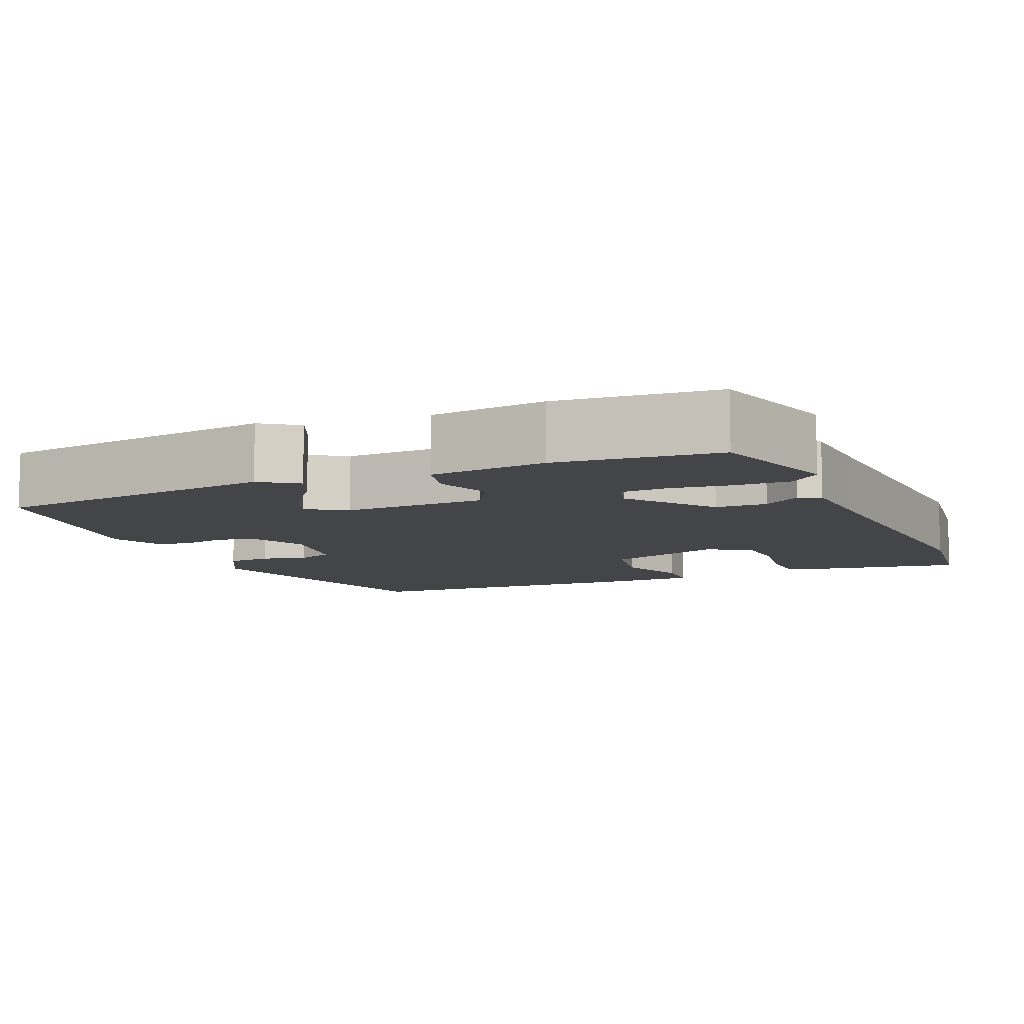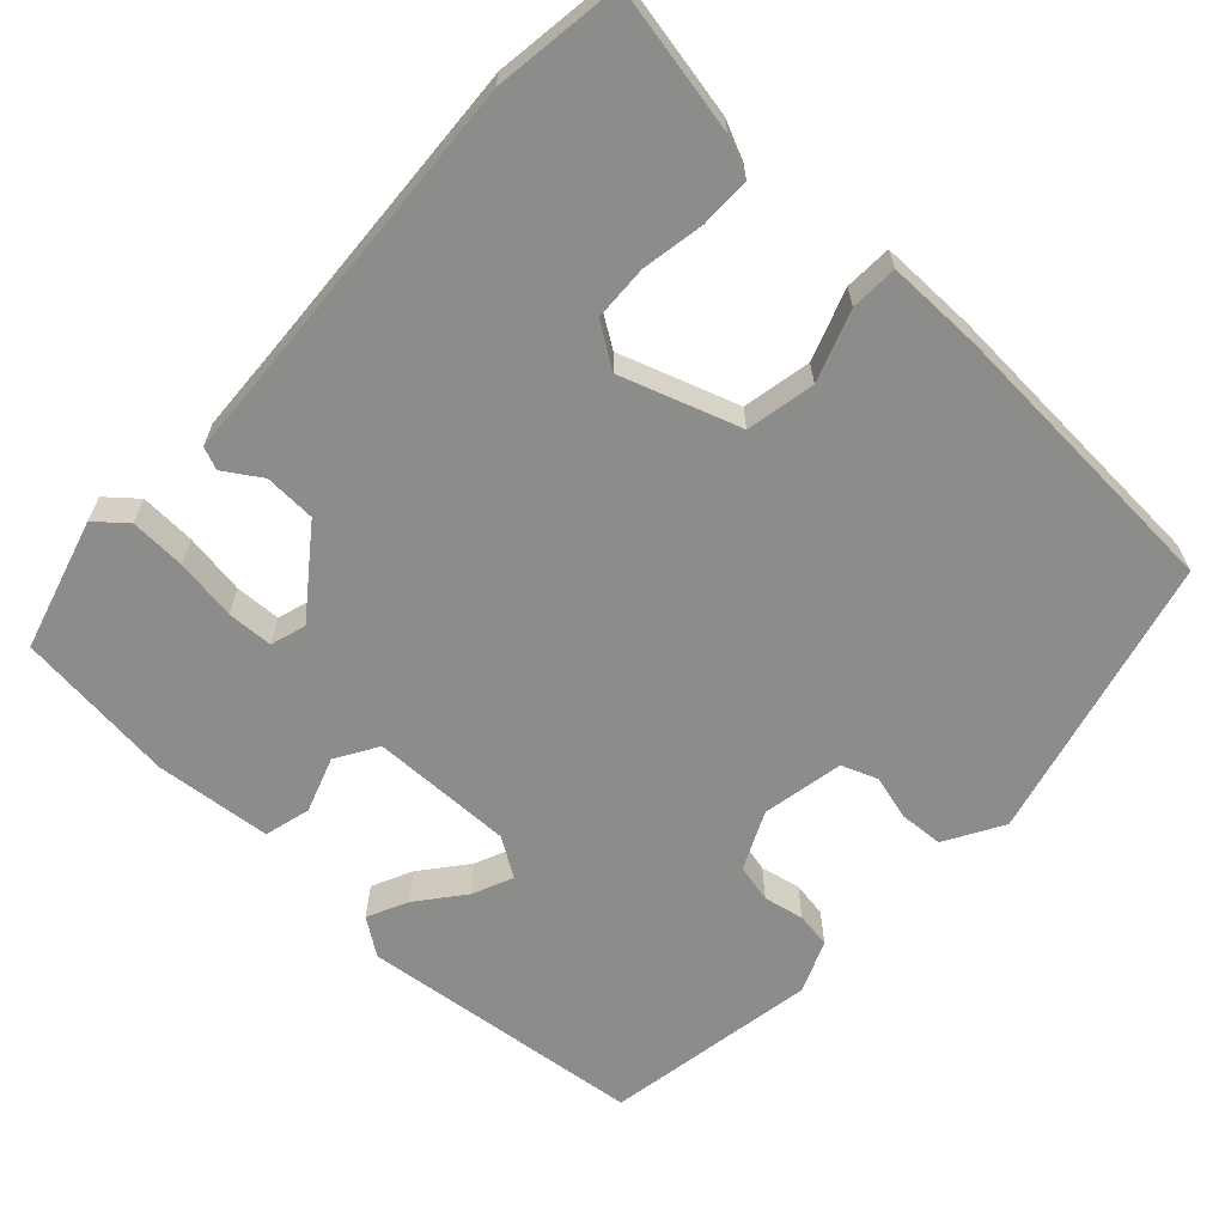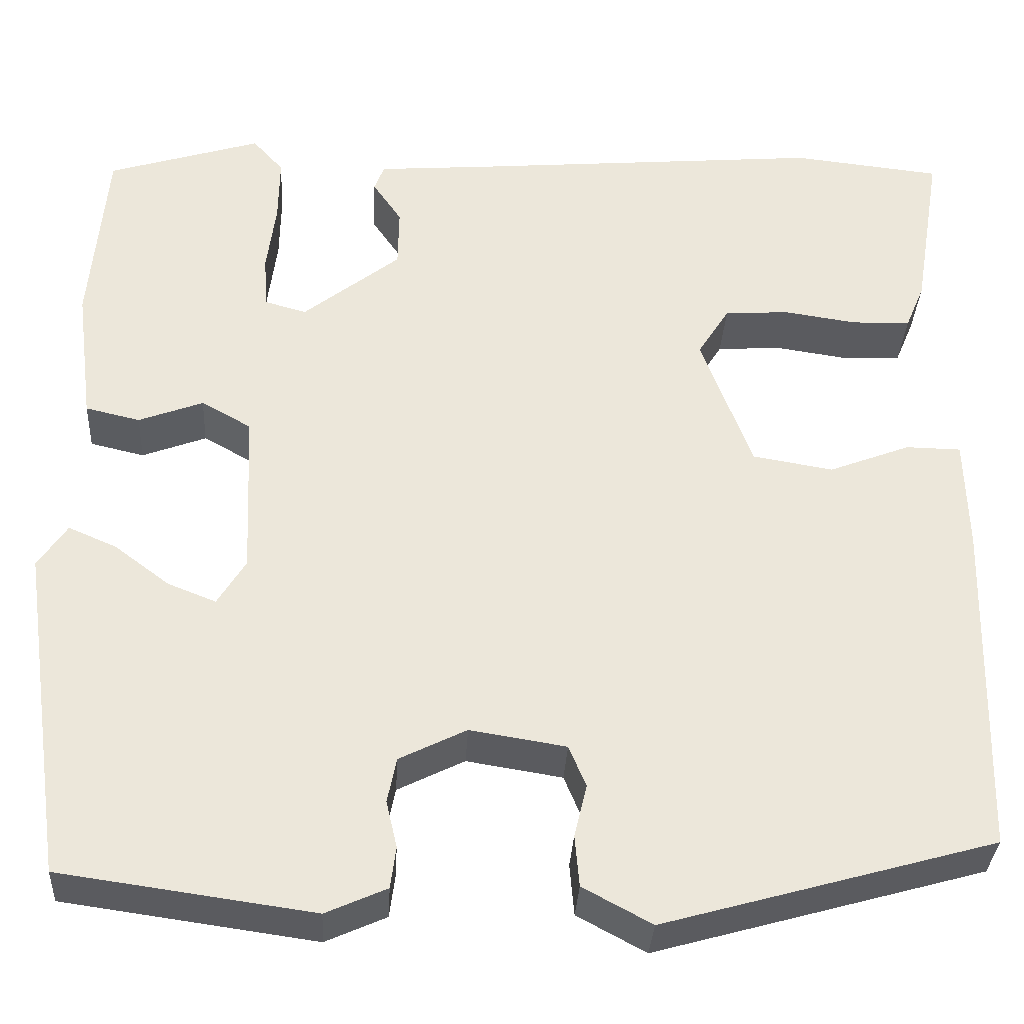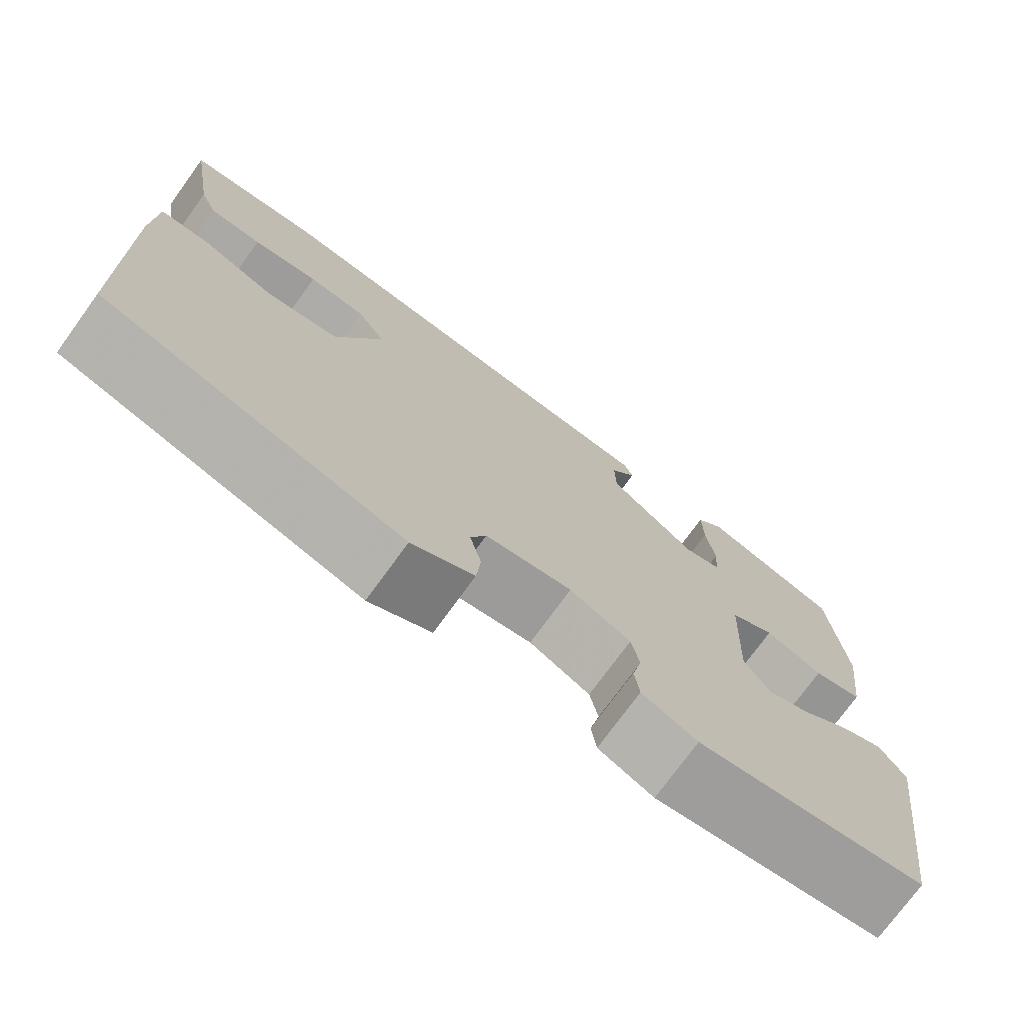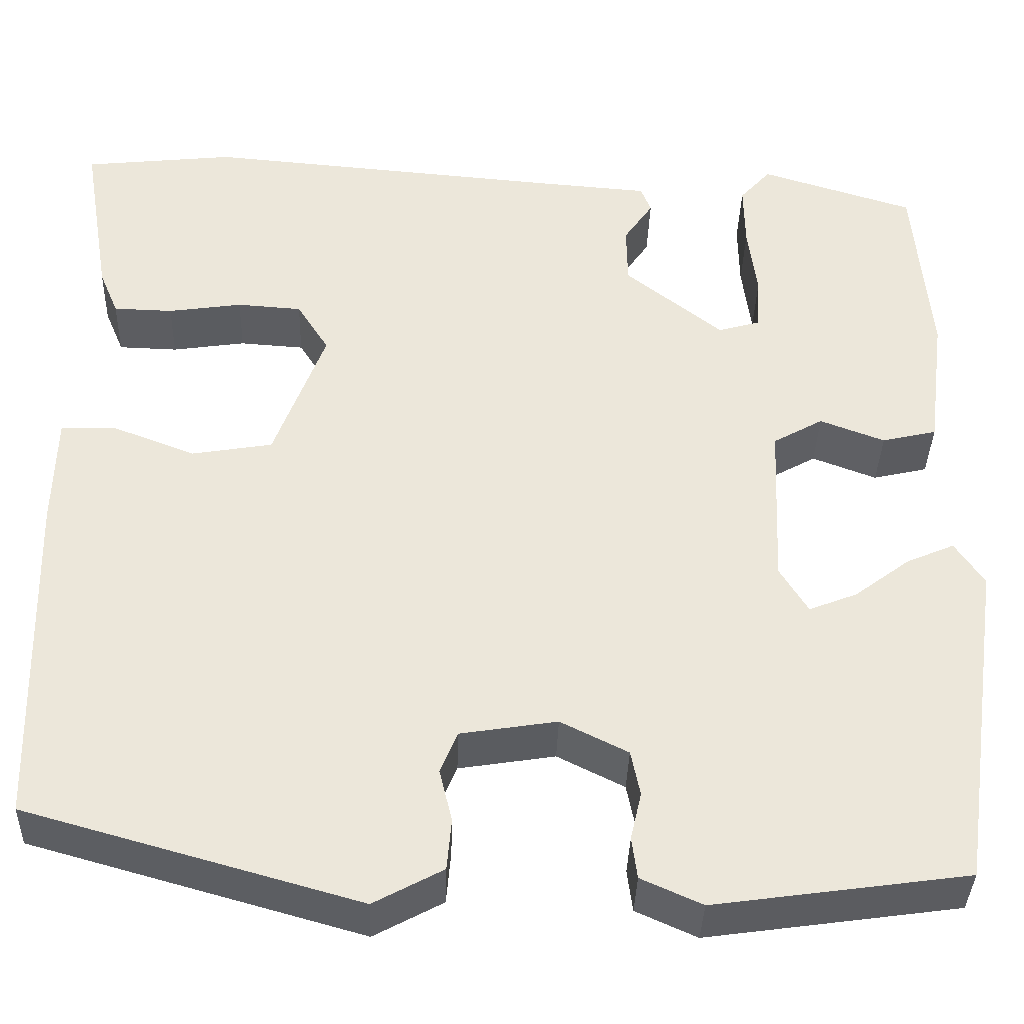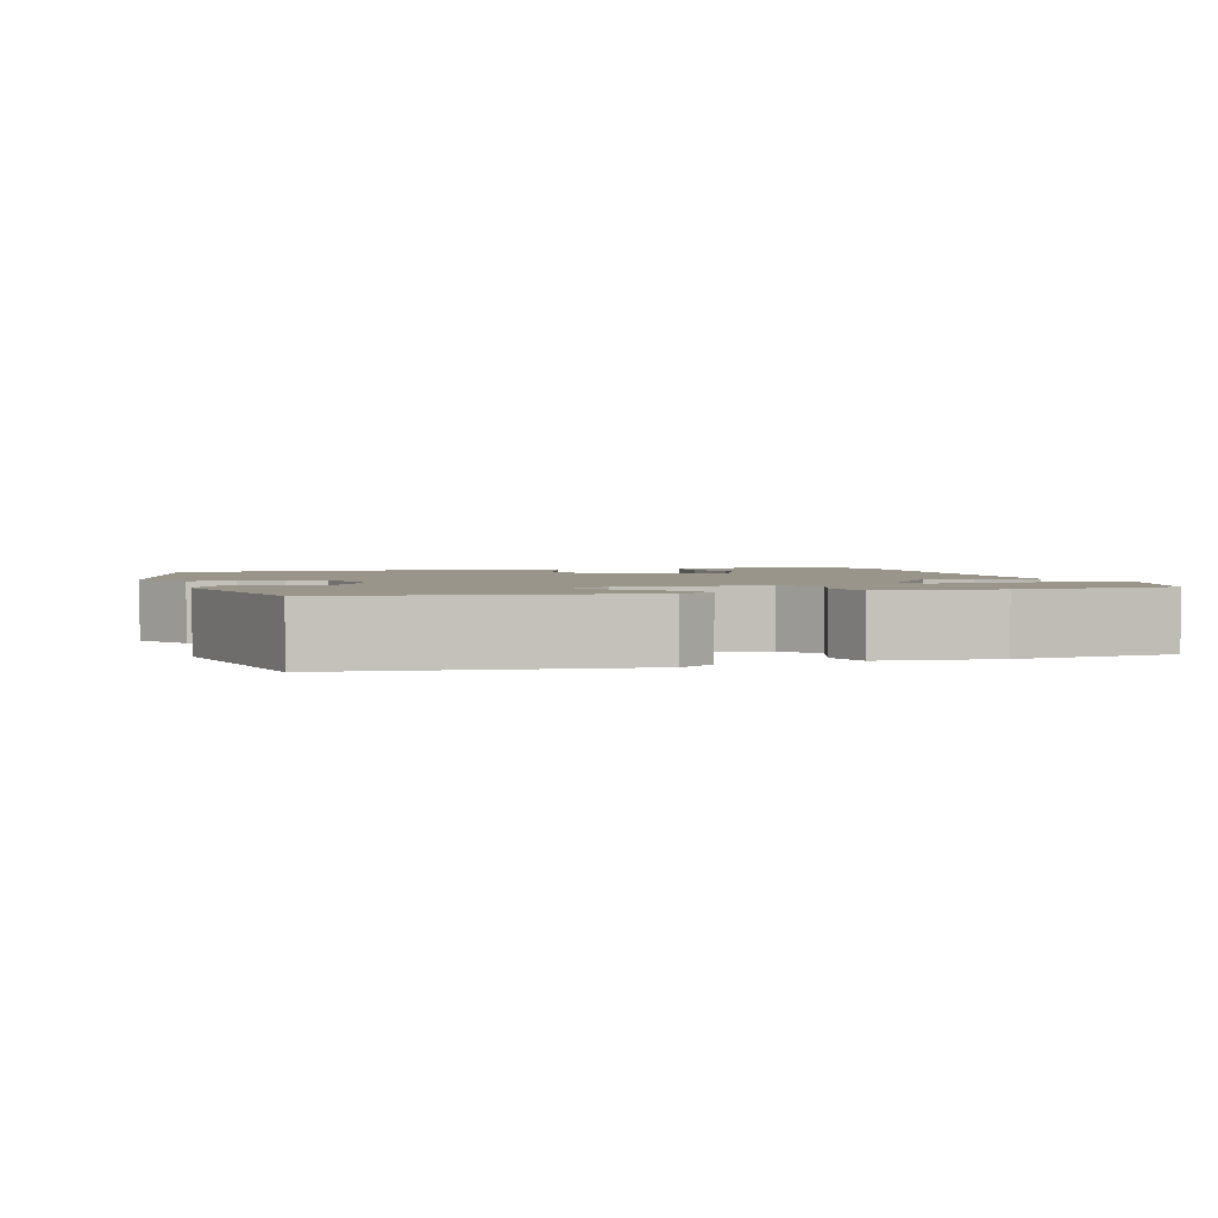
<metadata>
{"format":"obj","ext":"obj","renderer":"f3d","projection":"perspective","resolution":1024,"background":"white","views":[{"elev":-9.1,"azim":-67.5,"up":"+Y"},{"elev":-64.1,"azim":45.5,"up":"+Y"},{"elev":-33.7,"azim":-3.2,"up":"+Z"},{"elev":-74.8,"azim":144.0,"up":"+Z"},{"elev":-37.1,"azim":178.3,"up":"+Z"},{"elev":2.2,"azim":-109.1,"up":"+Y"}]}
</metadata>
<code>
v 0.487 0.07 -0.422
v 0.122 0.07 -0.525
v 0.046 0.07 -0.484
v 0.041 0.07 -0.427
v 0.055 0.07 -0.369
v 0.036 0.07 -0.323
v -0.07 0.07 -0.306
v -0.144 0.07 -0.343
v -0.154 0.07 -0.393
v -0.142 0.07 -0.445
v -0.148 0.07 -0.491
v -0.215 0.07 -0.521
v -0.493 0.07 -0.482
v -0.545 0.07 -0.114
v -0.513 0.07 -0.066
v -0.46 0.07 -0.089
v -0.399 0.07 -0.135
v -0.346 0.07 -0.156
v -0.315 0.07 -0.105
v -0.323 0.07 0.079
v -0.378 0.07 0.11
v -0.449 0.07 0.083
v -0.509 0.07 0.097
v -0.528 0.07 0.247
v -0.51 0.07 0.455
v -0.341 0.07 0.508
v -0.307 0.07 0.47
v -0.308 0.07 0.398
v -0.318 0.07 0.319
v -0.314 0.07 0.26
v -0.268 0.07 0.247
v -0.161 0.07 0.332
v -0.16 0.07 0.398
v -0.192 0.07 0.445
v -0.181 0.07 0.474
v -0.055 0.07 0.484
v 0.337 0.07 0.518
v 0.502 0.07 0.5
v 0.471 0.07 0.312
v 0.45 0.07 0.262
v 0.385 0.07 0.26
v 0.304 0.07 0.272
v 0.233 0.07 0.267
v 0.198 0.07 0.211
v 0.254 0.07 0.06
v 0.343 0.07 0.045
v 0.433 0.07 0.08
v 0.494 0.07 0.079
v 0.497 0.07 -0.045
v 0.487 0 -0.422
v 0.122 0 -0.525
v 0.046 0 -0.484
v 0.041 0 -0.427
v 0.055 0 -0.369
v 0.036 0 -0.323
v -0.07 0 -0.306
v -0.144 0 -0.343
v -0.154 0 -0.393
v -0.142 0 -0.445
v -0.148 0 -0.491
v -0.215 0 -0.521
v -0.493 0 -0.482
v -0.545 0 -0.114
v -0.513 0 -0.066
v -0.46 0 -0.089
v -0.399 0 -0.135
v -0.346 0 -0.156
v -0.315 0 -0.105
v -0.323 0 0.079
v -0.378 0 0.11
v -0.449 0 0.083
v -0.509 0 0.097
v -0.528 0 0.247
v -0.51 0 0.455
v -0.341 0 0.508
v -0.307 0 0.47
v -0.308 0 0.398
v -0.318 0 0.319
v -0.314 0 0.26
v -0.268 0 0.247
v -0.161 0 0.332
v -0.16 0 0.398
v -0.192 0 0.445
v -0.181 0 0.474
v -0.055 0 0.484
v 0.337 0 0.518
v 0.502 0 0.5
v 0.471 0 0.312
v 0.45 0 0.262
v 0.385 0 0.26
v 0.304 0 0.272
v 0.233 0 0.267
v 0.198 0 0.211
v 0.254 0 0.06
v 0.343 0 0.045
v 0.433 0 0.08
v 0.494 0 0.079
v 0.497 0 -0.045
f 3 4 5
f 2 3 5
f 1 2 5
f 49 1 5
f 48 49 5
f 47 48 5
f 46 47 5
f 45 46 5 6
f 44 45 6 7
f 40 41 42
f 39 40 42
f 38 39 42
f 37 38 42
f 36 37 42
f 36 42 43
f 35 36 43
f 34 35 43
f 33 34 43
f 32 33 43 44
f 27 28 29
f 26 27 29
f 25 26 29
f 24 25 29
f 23 24 29
f 22 23 29
f 21 22 29
f 20 21 29 30
f 19 20 30 31
f 15 16 17
f 14 15 17
f 13 14 17
f 12 13 17
f 11 12 17
f 10 11 17
f 9 10 17
f 8 9 17 18
f 44 7 8
f 32 44 8
f 31 32 8
f 19 31 8
f 8 18 19
f 54 53 52
f 54 52 51
f 54 51 50
f 54 50 98
f 54 98 97
f 54 97 96
f 54 96 95
f 55 54 95 94
f 56 55 94 93
f 91 90 89
f 91 89 88
f 91 88 87
f 91 87 86
f 91 86 85
f 92 91 85
f 92 85 84
f 92 84 83
f 92 83 82
f 93 92 82 81
f 78 77 76
f 78 76 75
f 78 75 74
f 78 74 73
f 78 73 72
f 78 72 71
f 78 71 70
f 79 78 70 69
f 80 79 69 68
f 66 65 64
f 66 64 63
f 66 63 62
f 66 62 61
f 66 61 60
f 66 60 59
f 66 59 58
f 67 66 58 57
f 57 56 93
f 57 93 81
f 57 81 80
f 57 80 68
f 68 67 57
f 1 50 51 2
f 2 51 52 3
f 3 52 53 4
f 4 53 54 5
f 5 54 55 6
f 6 55 56 7
f 7 56 57 8
f 8 57 58 9
f 9 58 59 10
f 10 59 60 11
f 11 60 61 12
f 12 61 62 13
f 13 62 63 14
f 14 63 64 15
f 15 64 65 16
f 16 65 66 17
f 17 66 67 18
f 18 67 68 19
f 19 68 69 20
f 20 69 70 21
f 21 70 71 22
f 22 71 72 23
f 23 72 73 24
f 24 73 74 25
f 25 74 75 26
f 26 75 76 27
f 27 76 77 28
f 28 77 78 29
f 29 78 79 30
f 30 79 80 31
f 31 80 81 32
f 32 81 82 33
f 33 82 83 34
f 34 83 84 35
f 35 84 85 36
f 36 85 86 37
f 37 86 87 38
f 38 87 88 39
f 39 88 89 40
f 40 89 90 41
f 41 90 91 42
f 42 91 92 43
f 43 92 93 44
f 44 93 94 45
f 45 94 95 46
f 46 95 96 47
f 47 96 97 48
f 48 97 98 49
f 49 98 50 1

</code>
